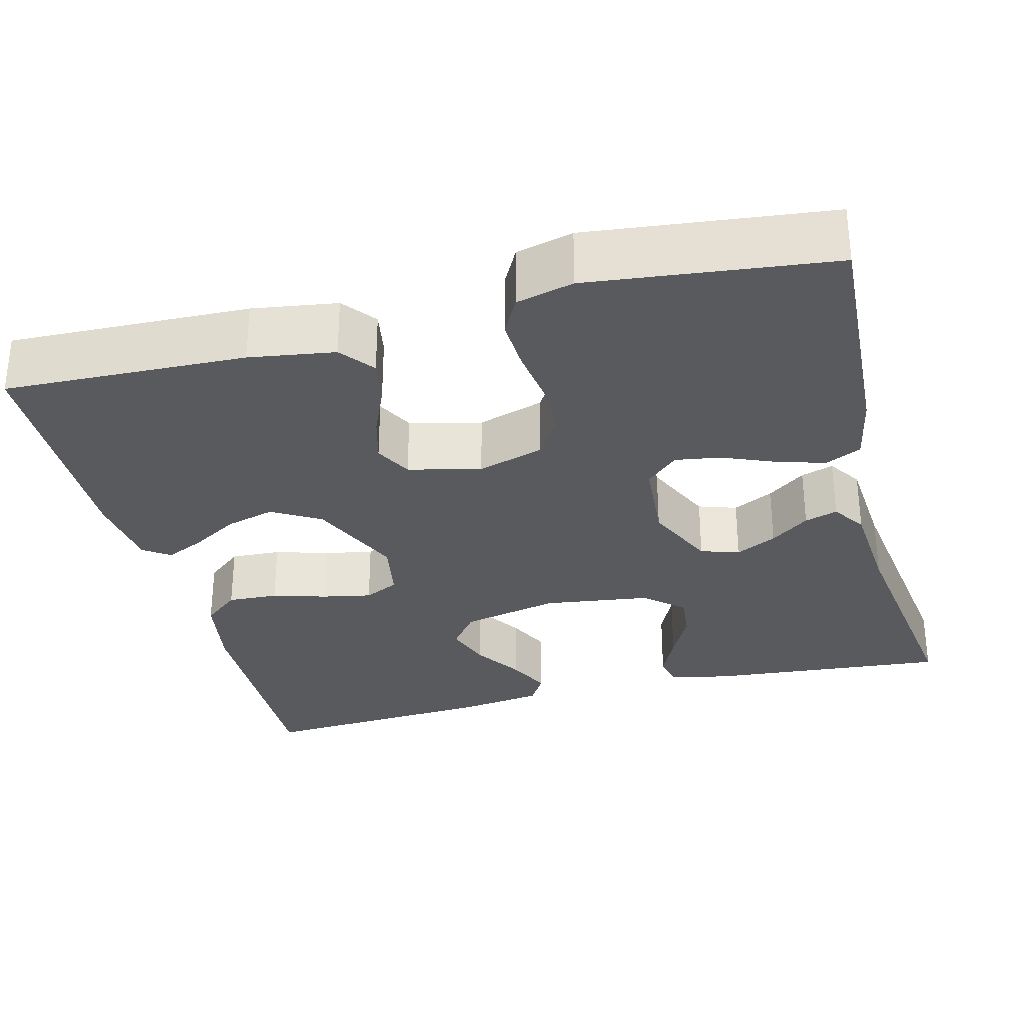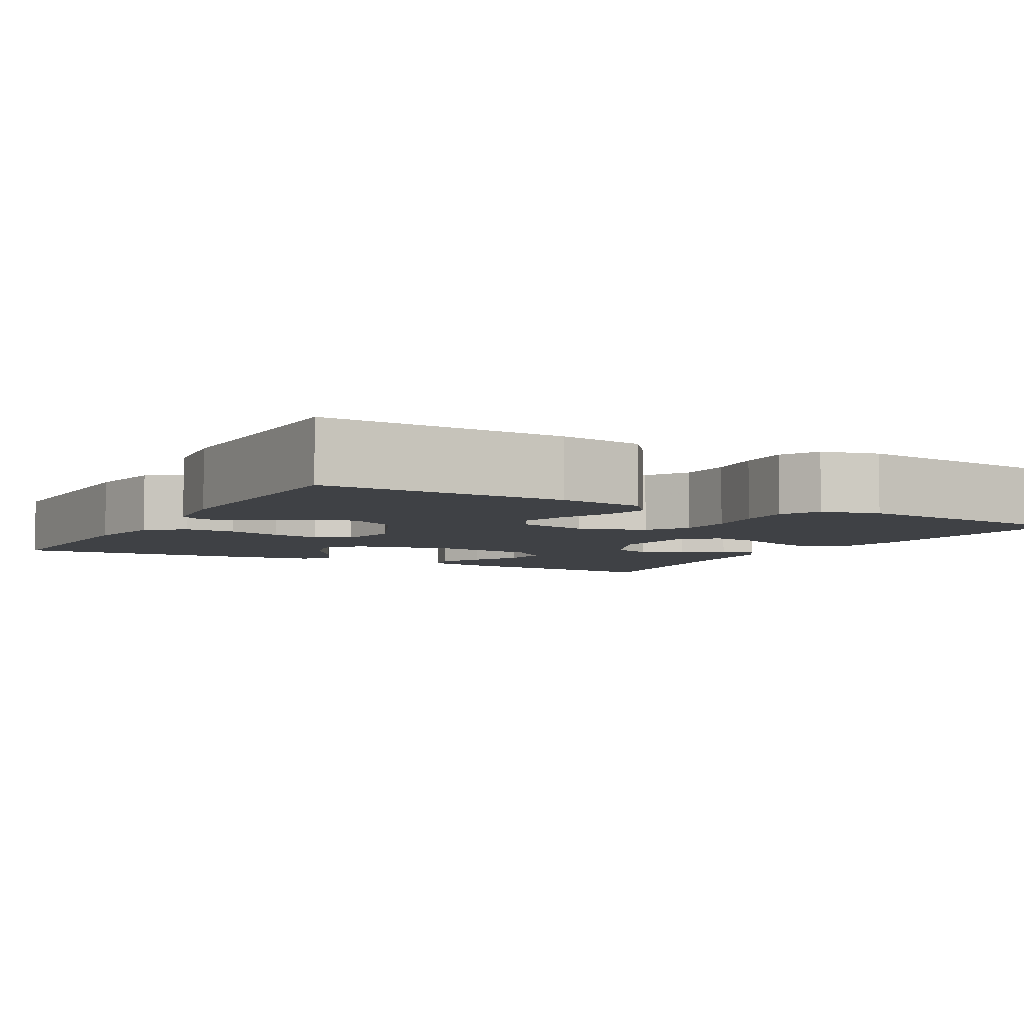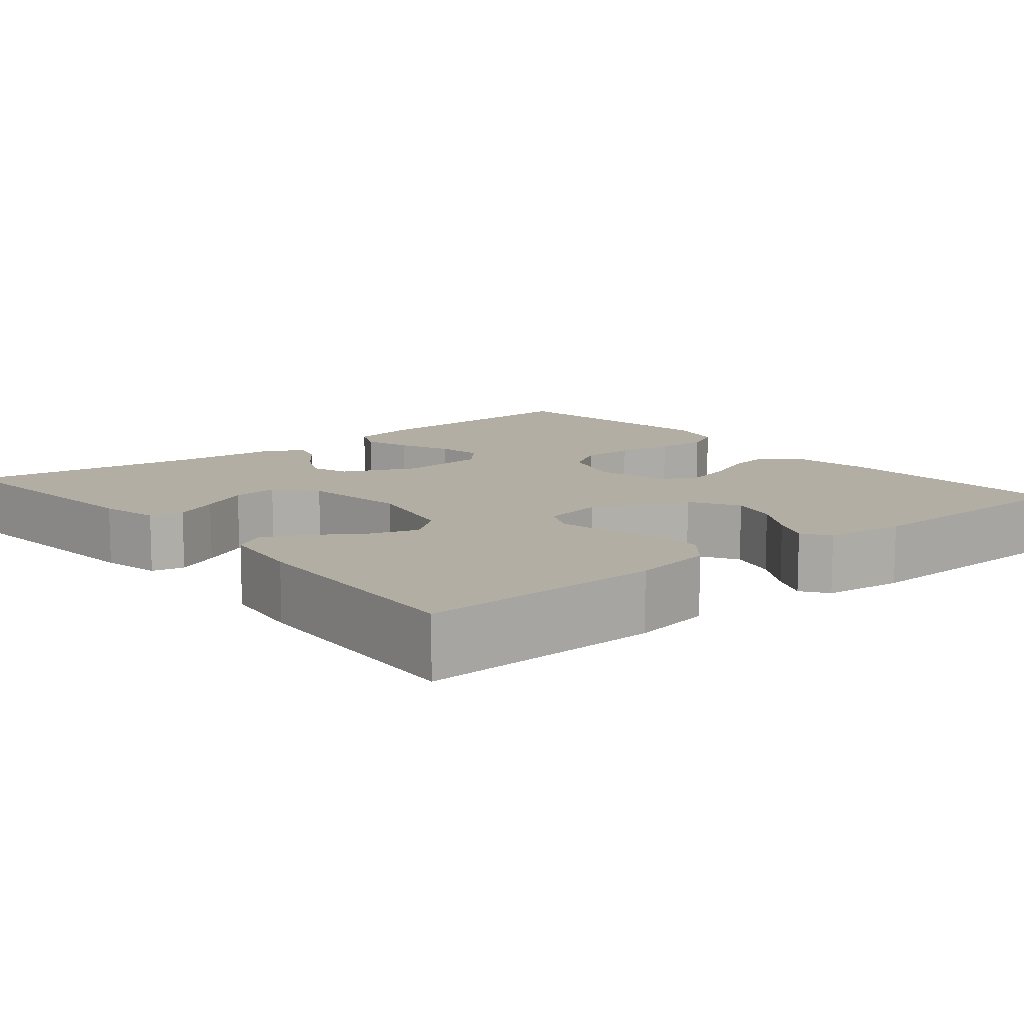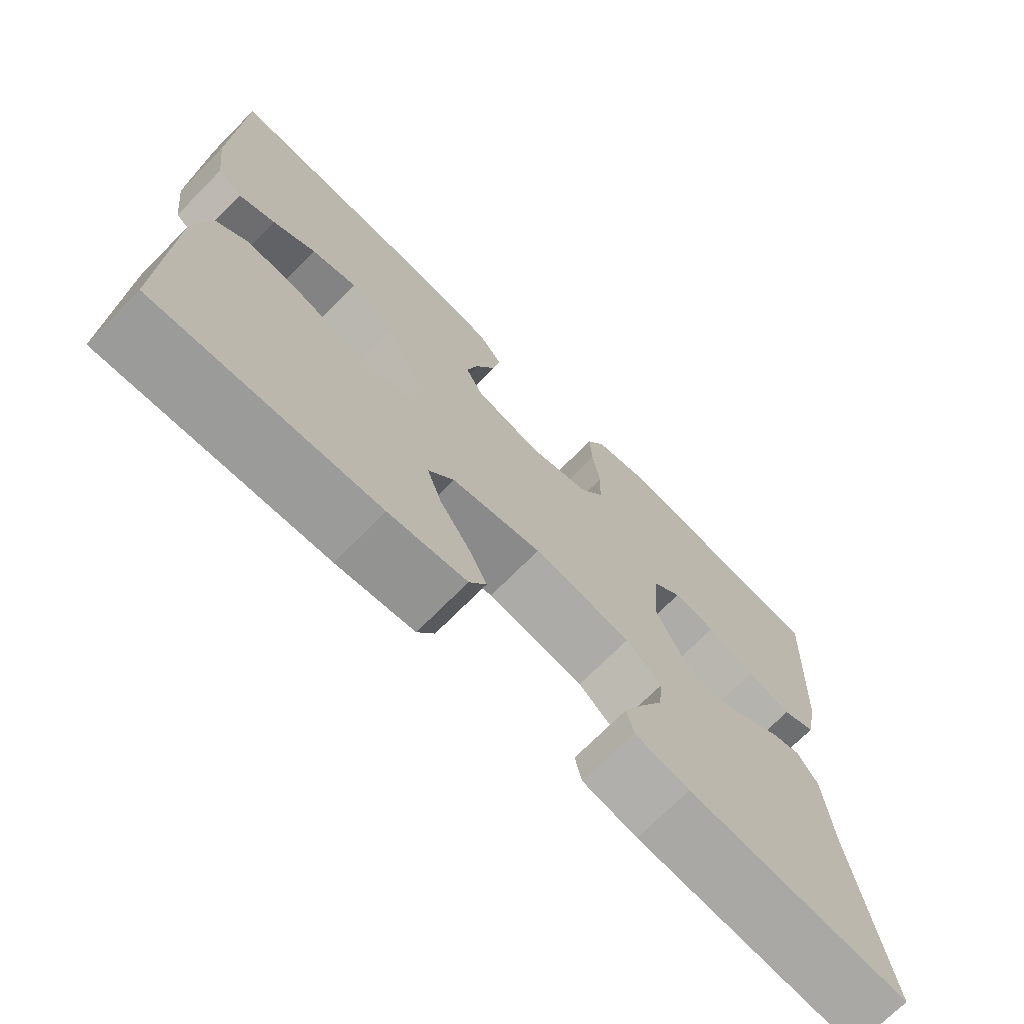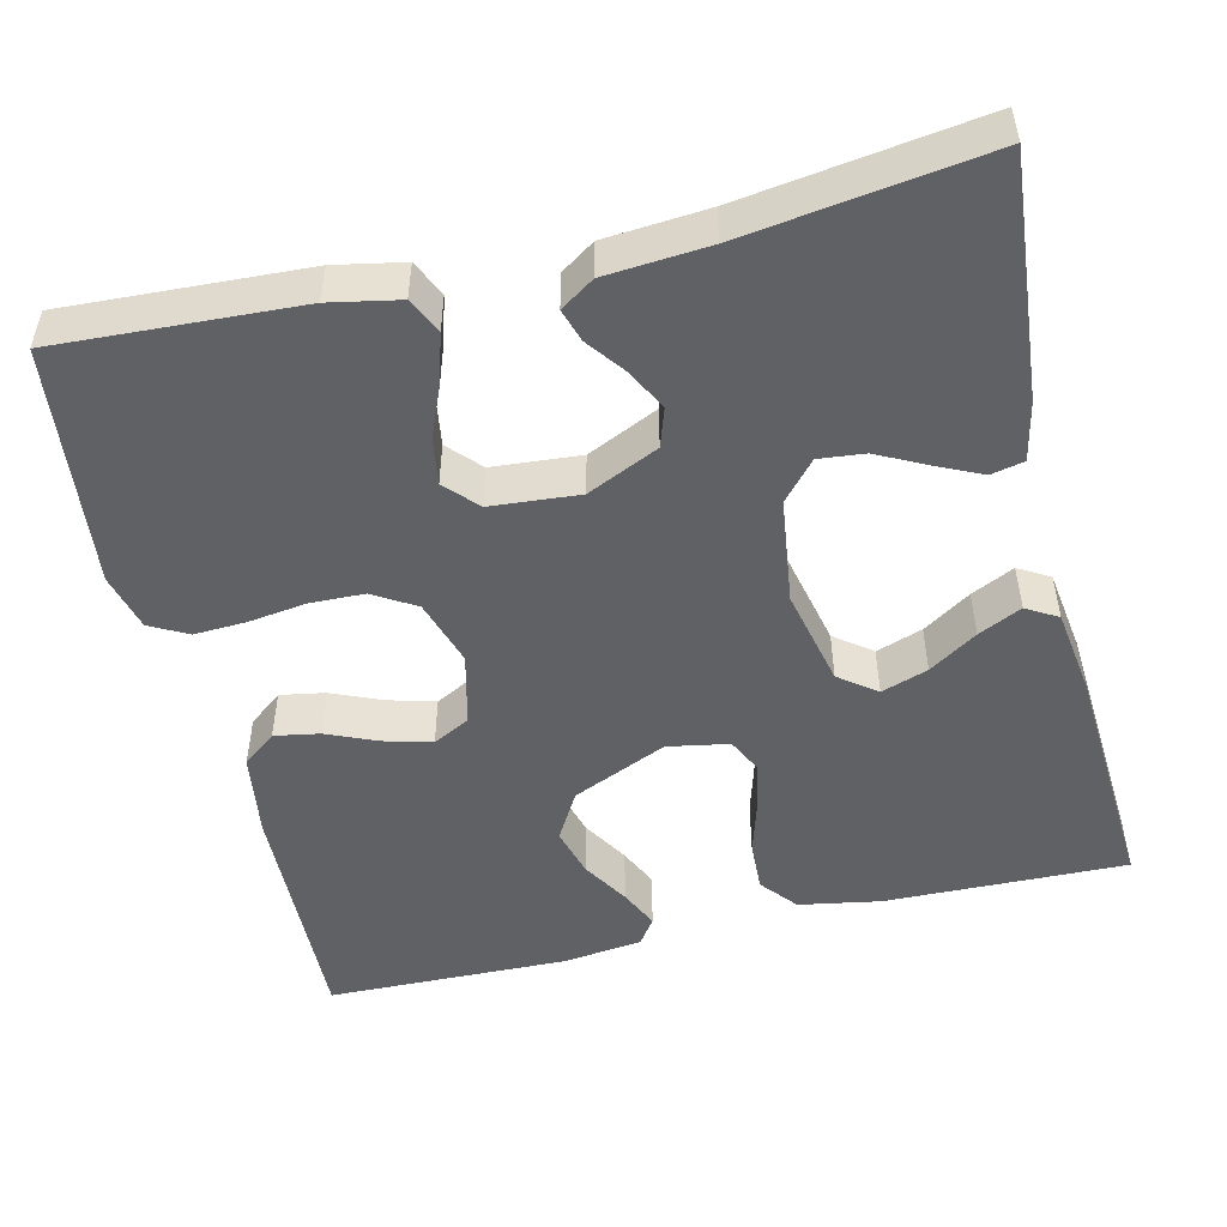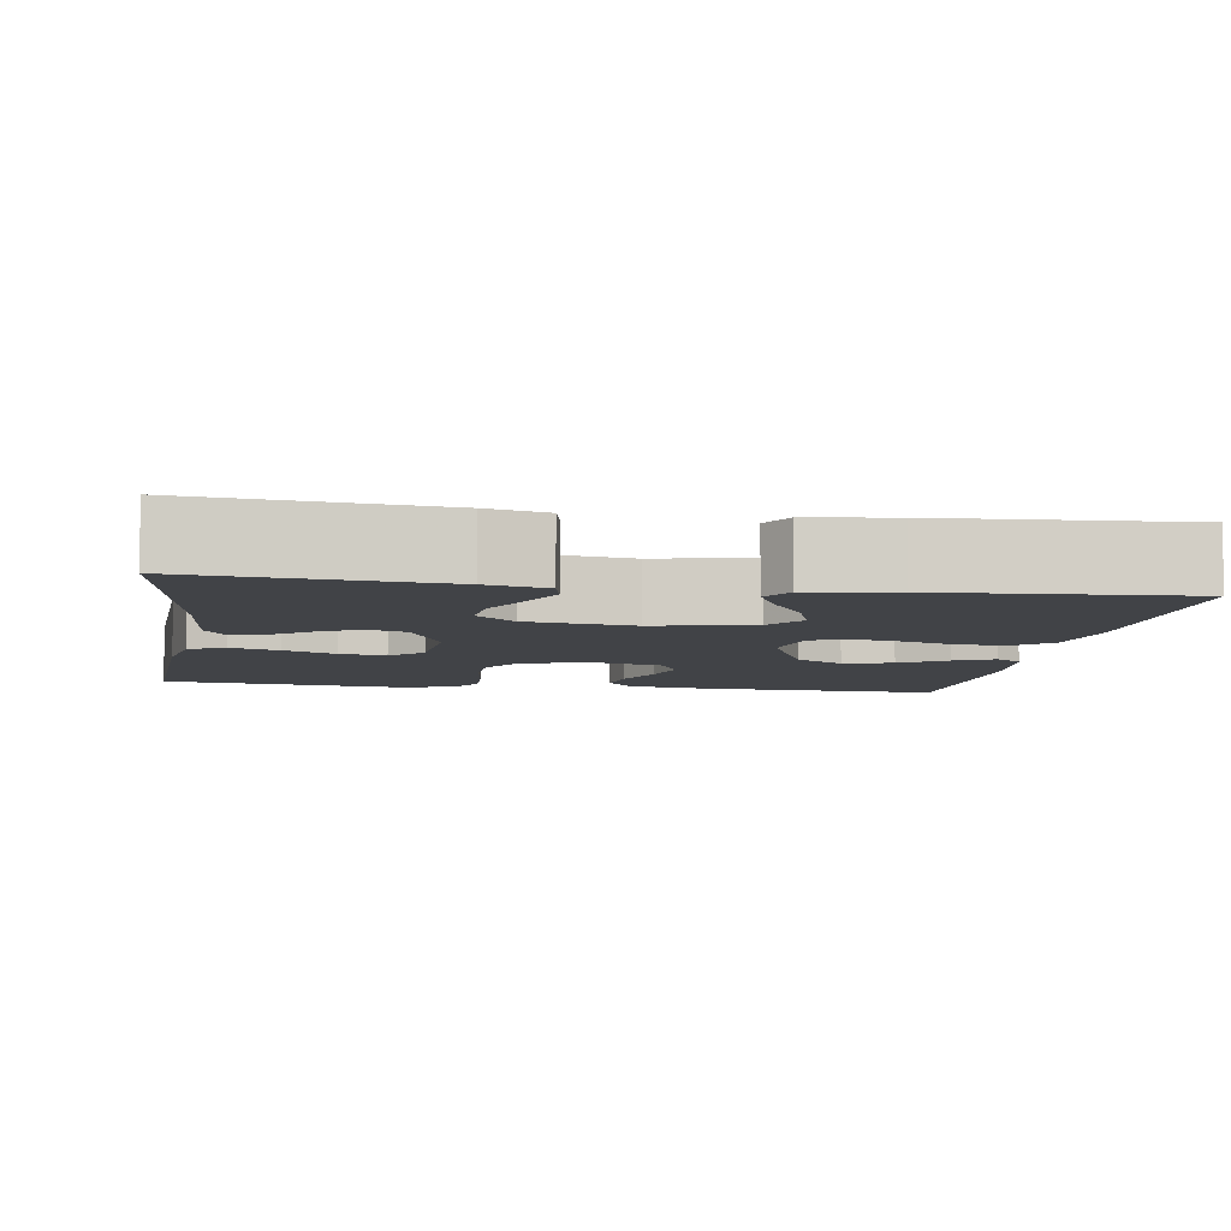
<metadata>
{"format":"obj","ext":"obj","renderer":"f3d","projection":"perspective","resolution":1024,"background":"white","views":[{"elev":-30.7,"azim":14.4,"up":"+Y"},{"elev":-5.4,"azim":-28.9,"up":"+Y"},{"elev":11.0,"azim":-129.7,"up":"+Y"},{"elev":-71.9,"azim":-44.8,"up":"+Z"},{"elev":-50.1,"azim":103.5,"up":"+Y"},{"elev":-7.0,"azim":171.1,"up":"+Y"}]}
</metadata>
<code>
v 0.5 0.07 -0.5
v 0.2 0.07 -0.473
v 0.126 0.07 -0.457
v 0.117 0.07 -0.416
v 0.143 0.07 -0.36
v 0.174 0.07 -0.299
v 0.18 0.07 -0.242
v 0.132 0.07 -0.2
v 0 0.07 -0.182
v -0.122 0.07 -0.209
v -0.157 0.07 -0.255
v -0.137 0.07 -0.313
v -0.098 0.07 -0.373
v -0.072 0.07 -0.427
v -0.095 0.07 -0.466
v -0.2 0.07 -0.481
v -0.5 0.07 -0.5
v -0.493 0.07 -0.2
v -0.475 0.07 -0.099
v -0.43 0.07 -0.062
v -0.367 0.07 -0.065
v -0.3 0.07 -0.085
v -0.239 0.07 -0.097
v -0.196 0.07 -0.076
v -0.182 0.07 0
v -0.234 0.07 0.118
v -0.294 0.07 0.153
v -0.355 0.07 0.136
v -0.413 0.07 0.101
v -0.462 0.07 0.078
v -0.495 0.07 0.101
v -0.507 0.07 0.2
v -0.5 0.07 0.5
v -0.2 0.07 0.49
v -0.094 0.07 0.474
v -0.061 0.07 0.432
v -0.071 0.07 0.376
v -0.098 0.07 0.313
v -0.114 0.07 0.254
v -0.09 0.07 0.208
v 0 0.07 0.186
v 0.083 0.07 0.212
v 0.115 0.07 0.264
v 0.117 0.07 0.332
v 0.107 0.07 0.404
v 0.104 0.07 0.469
v 0.129 0.07 0.516
v 0.2 0.07 0.534
v 0.5 0.07 0.5
v 0.484 0.07 0.2
v 0.467 0.07 0.114
v 0.422 0.07 0.093
v 0.362 0.07 0.111
v 0.297 0.07 0.138
v 0.24 0.07 0.147
v 0.2 0.07 0.11
v 0.191 0.07 0
v 0.232 0.07 -0.089
v 0.28 0.07 -0.105
v 0.331 0.07 -0.079
v 0.379 0.07 -0.043
v 0.42 0.07 -0.03
v 0.448 0.07 -0.072
v 0.458 0.07 -0.2
v 0.5 0 -0.5
v 0.2 0 -0.473
v 0.126 0 -0.457
v 0.117 0 -0.416
v 0.143 0 -0.36
v 0.174 0 -0.299
v 0.18 0 -0.242
v 0.132 0 -0.2
v 0 0 -0.182
v -0.122 0 -0.209
v -0.157 0 -0.255
v -0.137 0 -0.313
v -0.098 0 -0.373
v -0.072 0 -0.427
v -0.095 0 -0.466
v -0.2 0 -0.481
v -0.5 0 -0.5
v -0.493 0 -0.2
v -0.475 0 -0.099
v -0.43 0 -0.062
v -0.367 0 -0.065
v -0.3 0 -0.085
v -0.239 0 -0.097
v -0.196 0 -0.076
v -0.182 0 0
v -0.234 0 0.118
v -0.294 0 0.153
v -0.355 0 0.136
v -0.413 0 0.101
v -0.462 0 0.078
v -0.495 0 0.101
v -0.507 0 0.2
v -0.5 0 0.5
v -0.2 0 0.49
v -0.094 0 0.474
v -0.061 0 0.432
v -0.071 0 0.376
v -0.098 0 0.313
v -0.114 0 0.254
v -0.09 0 0.208
v 0 0 0.186
v 0.083 0 0.212
v 0.115 0 0.264
v 0.117 0 0.332
v 0.107 0 0.404
v 0.104 0 0.469
v 0.129 0 0.516
v 0.2 0 0.534
v 0.5 0 0.5
v 0.484 0 0.2
v 0.467 0 0.114
v 0.422 0 0.093
v 0.362 0 0.111
v 0.297 0 0.138
v 0.24 0 0.147
v 0.2 0 0.11
v 0.191 0 0
v 0.232 0 -0.089
v 0.28 0 -0.105
v 0.331 0 -0.079
v 0.379 0 -0.043
v 0.42 0 -0.03
v 0.448 0 -0.072
v 0.458 0 -0.2
f 62 63 64
f 61 62 64
f 60 61 64
f 4 5 6
f 3 4 6
f 2 3 6
f 1 2 6
f 64 1 6
f 60 64 6
f 59 60 6
f 58 59 6 7
f 57 58 7 8
f 56 57 8 9
f 52 53 54
f 51 52 54
f 50 51 54
f 49 50 54
f 48 49 54
f 47 48 54
f 46 47 54
f 45 46 54
f 44 45 54
f 43 44 54 55
f 42 43 55 56
f 36 37 38
f 35 36 38
f 34 35 38
f 33 34 38
f 32 33 38
f 31 32 38
f 30 31 38
f 29 30 38
f 28 29 38
f 27 28 38 39
f 26 27 39 40
f 20 21 22
f 19 20 22
f 18 19 22
f 17 18 22
f 16 17 22
f 15 16 22
f 14 15 22
f 13 14 22
f 12 13 22
f 11 12 22 23
f 10 11 23 24
f 10 24 25
f 9 10 25
f 56 9 25
f 42 56 25
f 41 42 25
f 25 26 40 41
f 128 127 126
f 128 126 125
f 128 125 124
f 70 69 68
f 70 68 67
f 70 67 66
f 70 66 65
f 70 65 128
f 70 128 124
f 70 124 123
f 71 70 123 122
f 72 71 122 121
f 73 72 121 120
f 118 117 116
f 118 116 115
f 118 115 114
f 118 114 113
f 118 113 112
f 118 112 111
f 118 111 110
f 118 110 109
f 118 109 108
f 119 118 108 107
f 120 119 107 106
f 102 101 100
f 102 100 99
f 102 99 98
f 102 98 97
f 102 97 96
f 102 96 95
f 102 95 94
f 102 94 93
f 102 93 92
f 103 102 92 91
f 104 103 91 90
f 86 85 84
f 86 84 83
f 86 83 82
f 86 82 81
f 86 81 80
f 86 80 79
f 86 79 78
f 86 78 77
f 86 77 76
f 87 86 76 75
f 88 87 75 74
f 89 88 74
f 89 74 73
f 89 73 120
f 89 120 106
f 89 106 105
f 105 104 90 89
f 1 65 66 2
f 2 66 67 3
f 3 67 68 4
f 4 68 69 5
f 5 69 70 6
f 6 70 71 7
f 7 71 72 8
f 8 72 73 9
f 9 73 74 10
f 10 74 75 11
f 11 75 76 12
f 12 76 77 13
f 13 77 78 14
f 14 78 79 15
f 15 79 80 16
f 16 80 81 17
f 17 81 82 18
f 18 82 83 19
f 19 83 84 20
f 20 84 85 21
f 21 85 86 22
f 22 86 87 23
f 23 87 88 24
f 24 88 89 25
f 25 89 90 26
f 26 90 91 27
f 27 91 92 28
f 28 92 93 29
f 29 93 94 30
f 30 94 95 31
f 31 95 96 32
f 32 96 97 33
f 33 97 98 34
f 34 98 99 35
f 35 99 100 36
f 36 100 101 37
f 37 101 102 38
f 38 102 103 39
f 39 103 104 40
f 40 104 105 41
f 41 105 106 42
f 42 106 107 43
f 43 107 108 44
f 44 108 109 45
f 45 109 110 46
f 46 110 111 47
f 47 111 112 48
f 48 112 113 49
f 49 113 114 50
f 50 114 115 51
f 51 115 116 52
f 52 116 117 53
f 53 117 118 54
f 54 118 119 55
f 55 119 120 56
f 56 120 121 57
f 57 121 122 58
f 58 122 123 59
f 59 123 124 60
f 60 124 125 61
f 61 125 126 62
f 62 126 127 63
f 63 127 128 64
f 64 128 65 1

</code>
